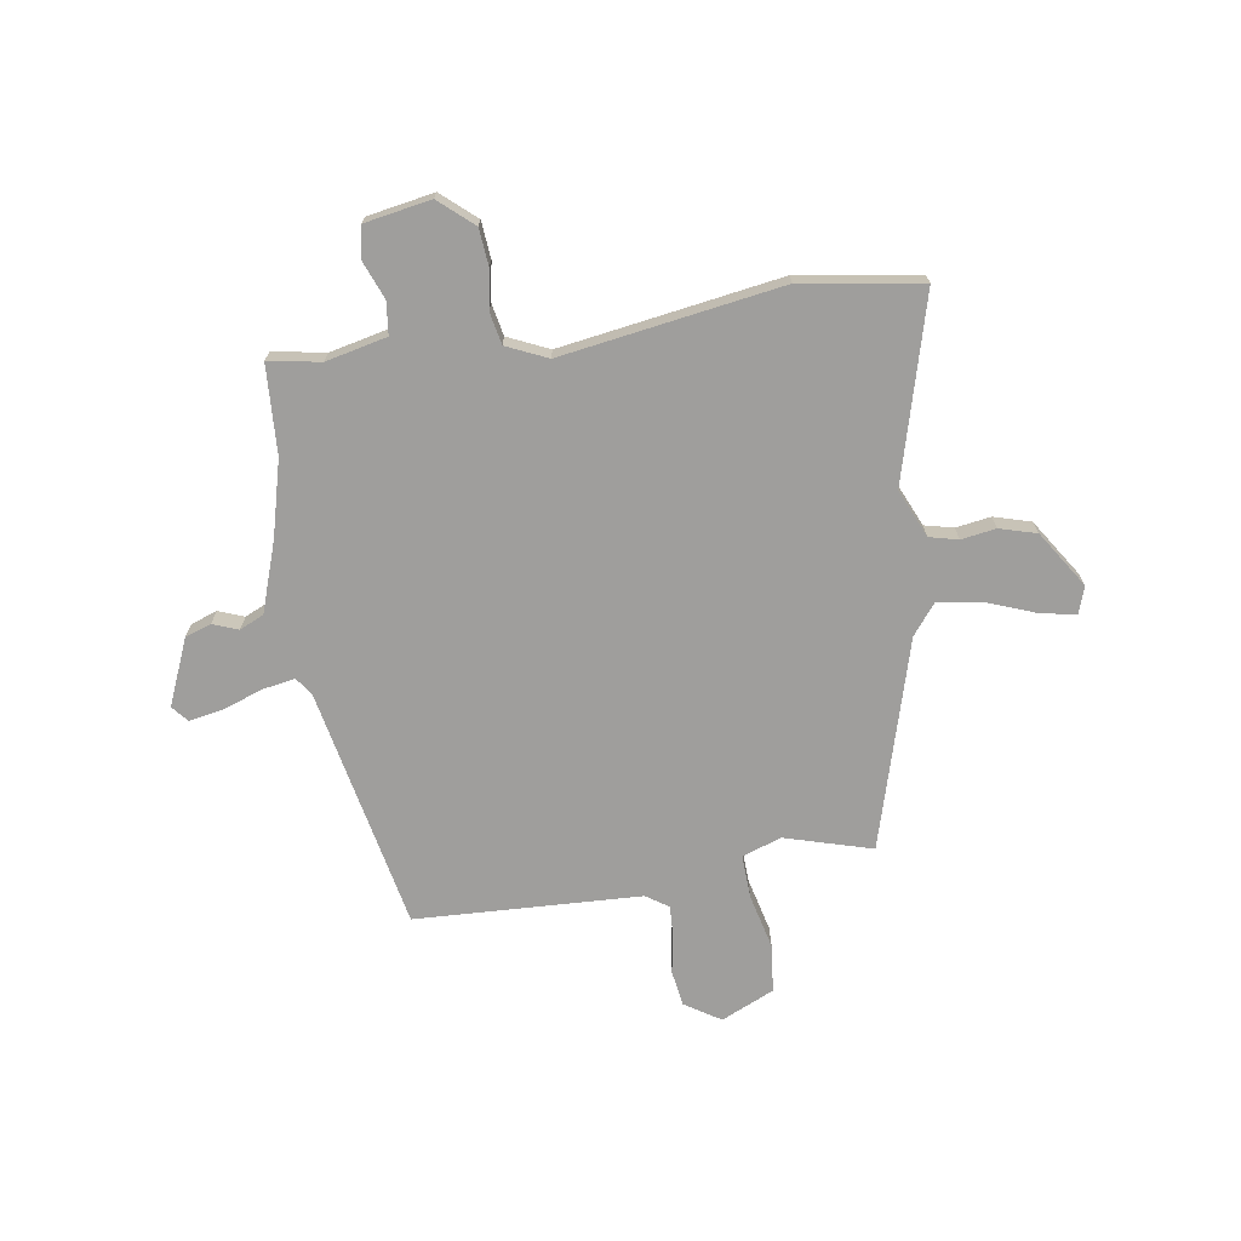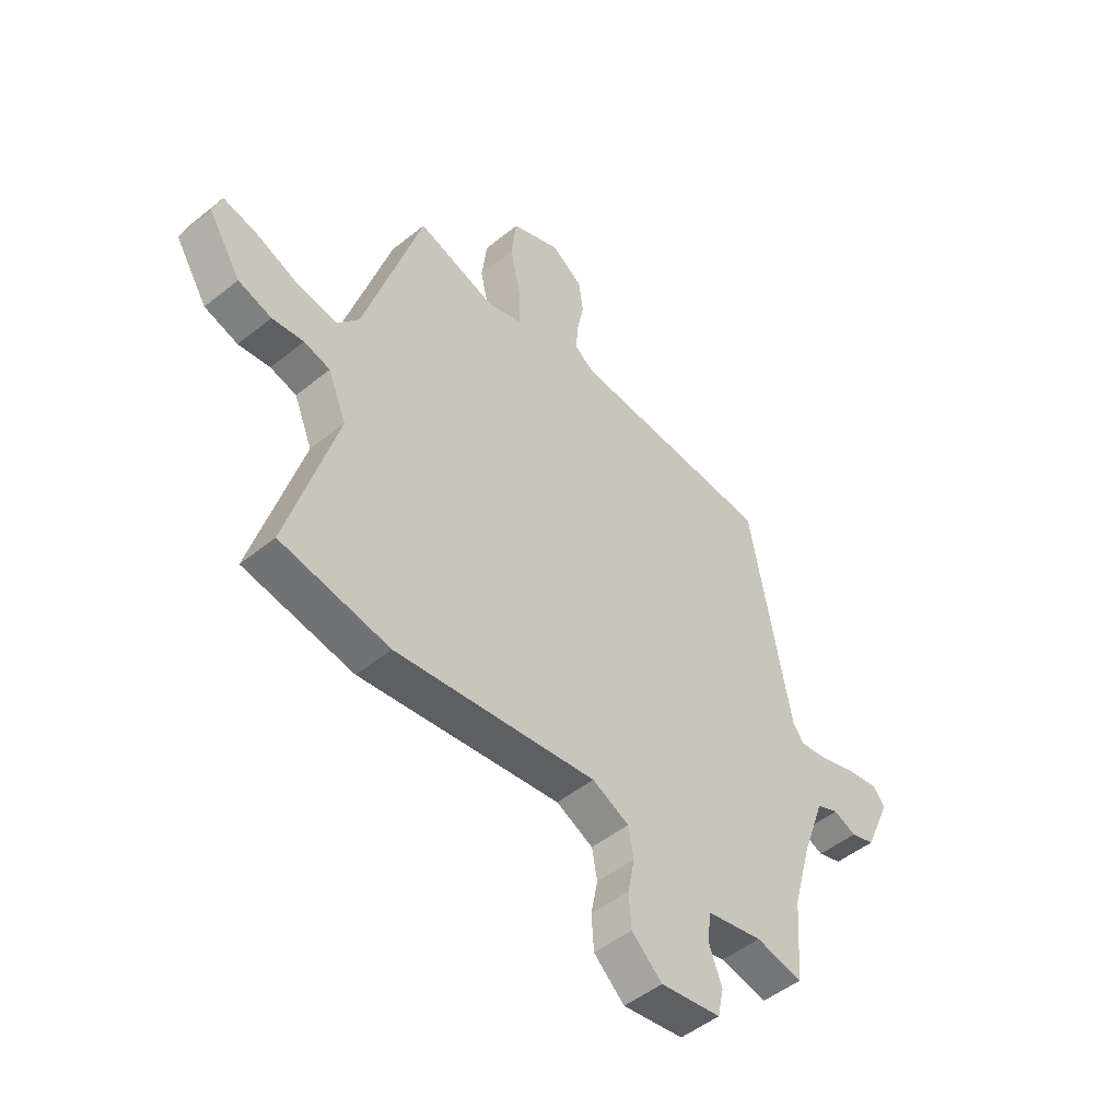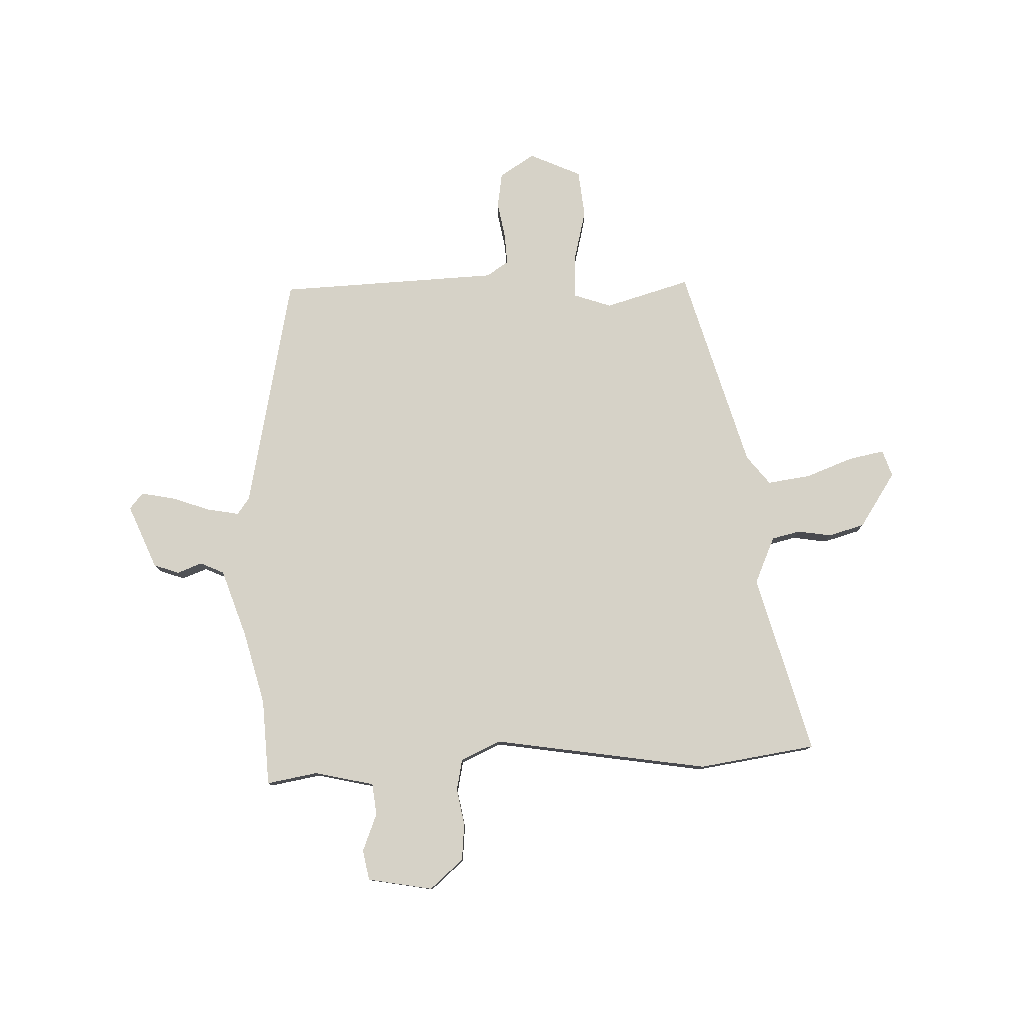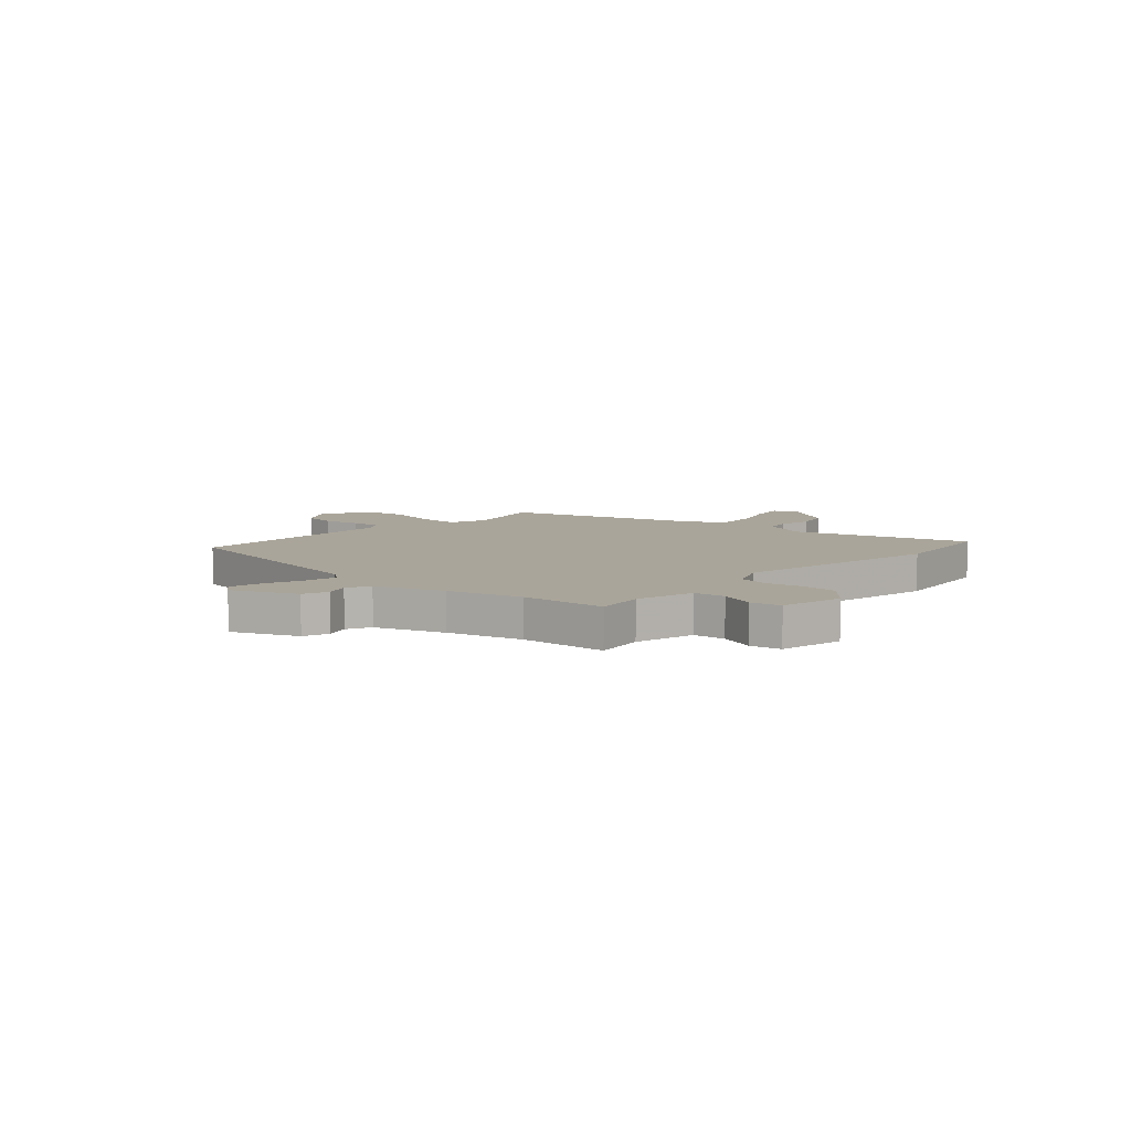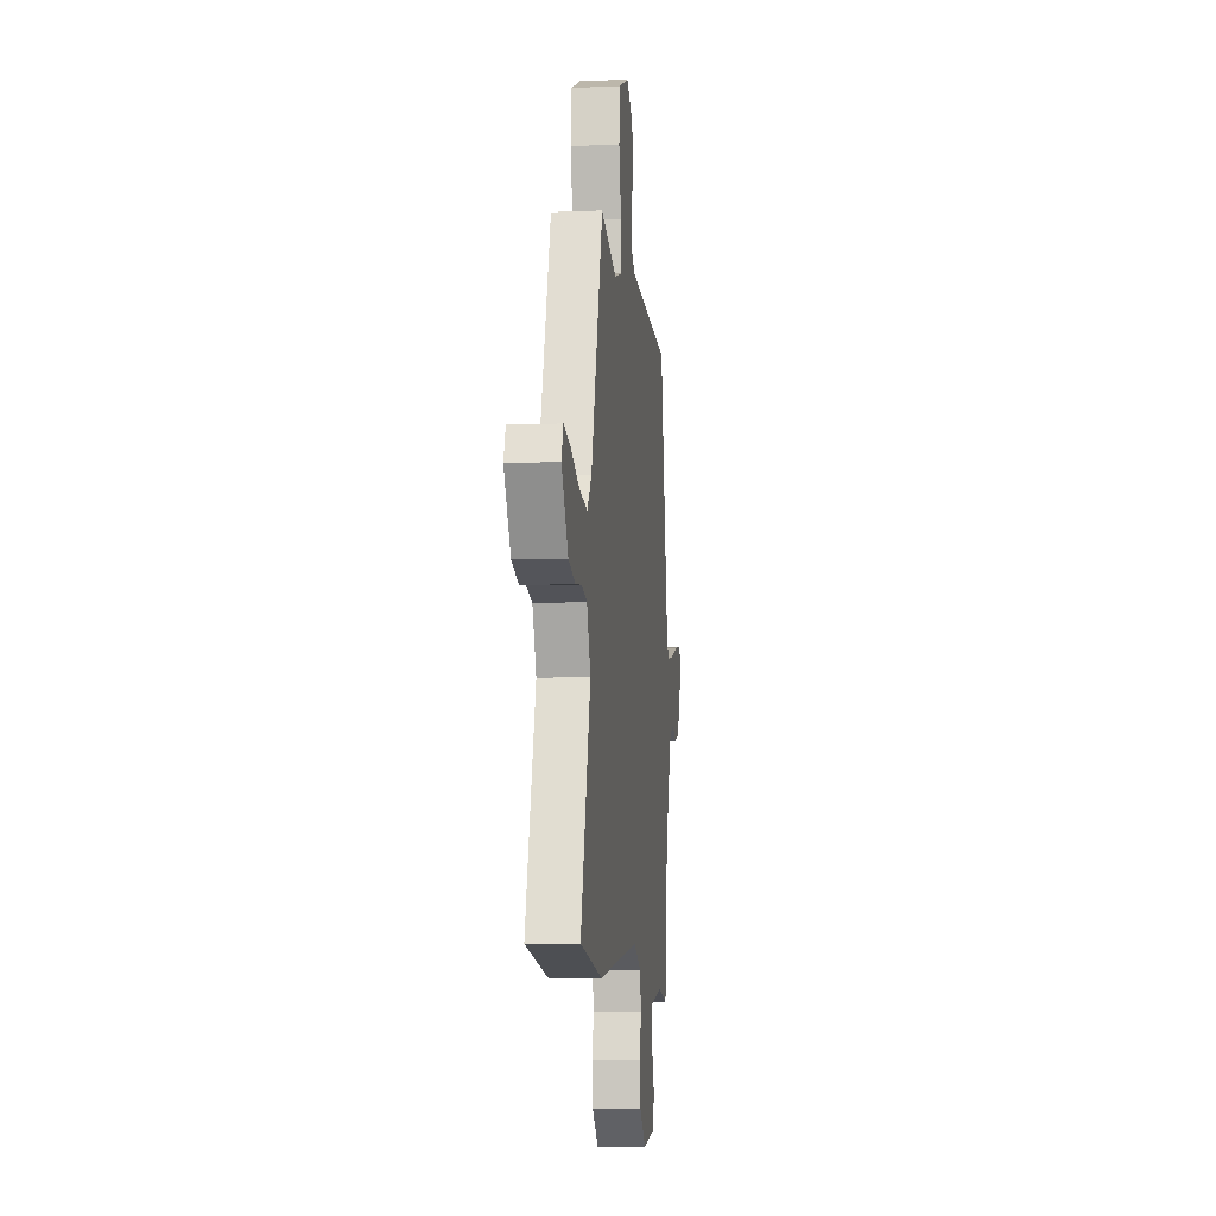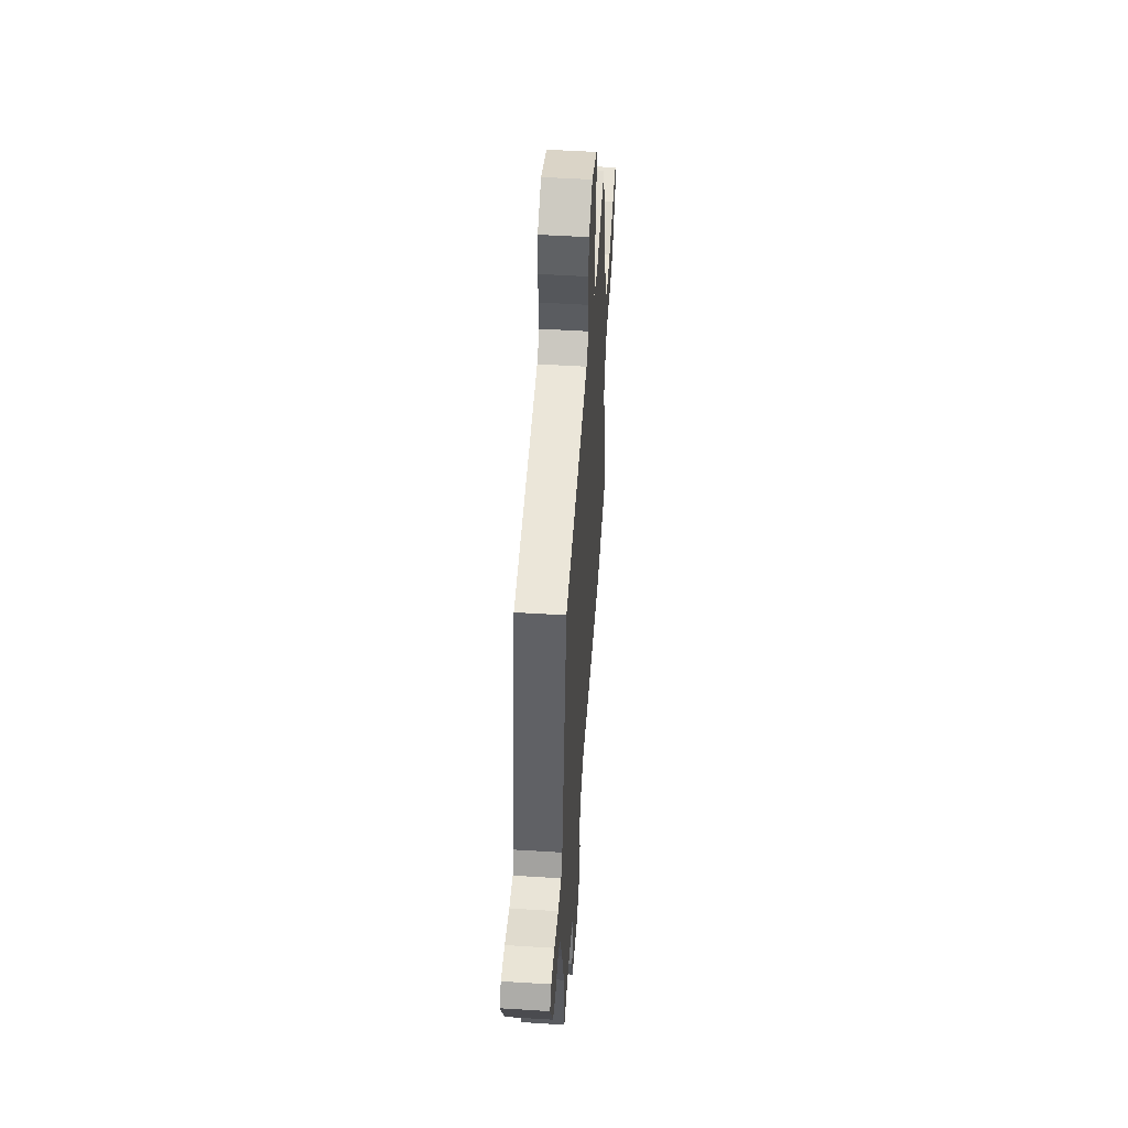
<metadata>
{"format":"obj","ext":"obj","renderer":"f3d","projection":"perspective","resolution":1024,"background":"white","views":[{"elev":-71.0,"azim":-170.2,"up":"+Y"},{"elev":-49.2,"azim":-48.2,"up":"+Z"},{"elev":78.6,"azim":179.2,"up":"+Y"},{"elev":7.6,"azim":133.6,"up":"+Y"},{"elev":-8.2,"azim":-83.5,"up":"+Z"},{"elev":51.8,"azim":93.9,"up":"+Z"}]}
</metadata>
<code>
v 0.509 0.07 -0.374
v 0.497 0.07 -0.54
v 0.4 0.07 -0.521
v 0.285 0.07 -0.545
v 0.277 0.07 -0.606
v 0.304 0.07 -0.678
v 0.292 0.07 -0.736
v 0.167 0.07 -0.756
v 0.104 0.07 -0.699
v 0.099 0.07 -0.629
v 0.113 0.07 -0.558
v 0.102 0.07 -0.498
v 0.026 0.07 -0.462
v -0.388 0.07 -0.519
v -0.612 0.07 -0.481
v -0.512 0.07 -0.139
v -0.55 0.07 -0.048
v -0.604 0.07 -0.034
v -0.669 0.07 -0.043
v -0.738 0.07 -0.022
v -0.805 0.07 0.084
v -0.787 0.07 0.135
v -0.719 0.07 0.12
v -0.629 0.07 0.084
v -0.547 0.07 0.071
v -0.502 0.07 0.126
v -0.383 0.07 0.512
v -0.221 0.07 0.462
v -0.147 0.07 0.486
v -0.149 0.07 0.567
v -0.172 0.07 0.669
v -0.161 0.07 0.759
v -0.061 0.07 0.802
v 0.005 0.07 0.758
v 0.014 0.07 0.691
v 0 0.07 0.62
v -0.004 0.07 0.562
v 0.037 0.07 0.533
v 0.459 0.07 0.507
v 0.543 0.07 0.053
v 0.566 0.07 0.02
v 0.627 0.07 0.03
v 0.702 0.07 0.055
v 0.766 0.07 0.066
v 0.791 0.07 0.035
v 0.737 0.07 -0.087
v 0.688 0.07 -0.103
v 0.641 0.07 -0.084
v 0.595 0.07 -0.104
v 0.548 0.07 -0.234
v 0.509 0 -0.374
v 0.497 0 -0.54
v 0.4 0 -0.521
v 0.285 0 -0.545
v 0.277 0 -0.606
v 0.304 0 -0.678
v 0.292 0 -0.736
v 0.167 0 -0.756
v 0.104 0 -0.699
v 0.099 0 -0.629
v 0.113 0 -0.558
v 0.102 0 -0.498
v 0.026 0 -0.462
v -0.388 0 -0.519
v -0.612 0 -0.481
v -0.512 0 -0.139
v -0.55 0 -0.048
v -0.604 0 -0.034
v -0.669 0 -0.043
v -0.738 0 -0.022
v -0.805 0 0.084
v -0.787 0 0.135
v -0.719 0 0.12
v -0.629 0 0.084
v -0.547 0 0.071
v -0.502 0 0.126
v -0.383 0 0.512
v -0.221 0 0.462
v -0.147 0 0.486
v -0.149 0 0.567
v -0.172 0 0.669
v -0.161 0 0.759
v -0.061 0 0.802
v 0.005 0 0.758
v 0.014 0 0.691
v 0 0 0.62
v -0.004 0 0.562
v 0.037 0 0.533
v 0.459 0 0.507
v 0.543 0 0.053
v 0.566 0 0.02
v 0.627 0 0.03
v 0.702 0 0.055
v 0.766 0 0.066
v 0.791 0 0.035
v 0.737 0 -0.087
v 0.688 0 -0.103
v 0.641 0 -0.084
v 0.595 0 -0.104
v 0.548 0 -0.234
f 46 47 48
f 45 46 48
f 44 45 48
f 43 44 48
f 42 43 48
f 41 42 48 49
f 40 41 49 50
f 40 50 1
f 39 40 1
f 38 39 1
f 34 35 36
f 33 34 36
f 32 33 36
f 31 32 36
f 30 31 36
f 29 30 36 37
f 26 27 28
f 25 26 28 29
f 22 23 24
f 21 22 24
f 20 21 24
f 19 20 24
f 18 19 24
f 17 18 24 25
f 1 2 3
f 38 1 3
f 37 38 3
f 29 37 3
f 25 29 3
f 17 25 3
f 16 17 3
f 9 10 11
f 8 9 11
f 7 8 11
f 6 7 11
f 5 6 11
f 4 5 11 12
f 3 4 12 13
f 13 14 15 16
f 3 13 16
f 98 97 96
f 98 96 95
f 98 95 94
f 98 94 93
f 98 93 92
f 99 98 92 91
f 100 99 91 90
f 51 100 90
f 51 90 89
f 51 89 88
f 86 85 84
f 86 84 83
f 86 83 82
f 86 82 81
f 86 81 80
f 87 86 80 79
f 78 77 76
f 79 78 76 75
f 74 73 72
f 74 72 71
f 74 71 70
f 74 70 69
f 74 69 68
f 75 74 68 67
f 53 52 51
f 53 51 88
f 53 88 87
f 53 87 79
f 53 79 75
f 53 75 67
f 53 67 66
f 61 60 59
f 61 59 58
f 61 58 57
f 61 57 56
f 61 56 55
f 62 61 55 54
f 63 62 54 53
f 66 65 64 63
f 66 63 53
f 1 51 52 2
f 2 52 53 3
f 3 53 54 4
f 4 54 55 5
f 5 55 56 6
f 6 56 57 7
f 7 57 58 8
f 8 58 59 9
f 9 59 60 10
f 10 60 61 11
f 11 61 62 12
f 12 62 63 13
f 13 63 64 14
f 14 64 65 15
f 15 65 66 16
f 16 66 67 17
f 17 67 68 18
f 18 68 69 19
f 19 69 70 20
f 20 70 71 21
f 21 71 72 22
f 22 72 73 23
f 23 73 74 24
f 24 74 75 25
f 25 75 76 26
f 26 76 77 27
f 27 77 78 28
f 28 78 79 29
f 29 79 80 30
f 30 80 81 31
f 31 81 82 32
f 32 82 83 33
f 33 83 84 34
f 34 84 85 35
f 35 85 86 36
f 36 86 87 37
f 37 87 88 38
f 38 88 89 39
f 39 89 90 40
f 40 90 91 41
f 41 91 92 42
f 42 92 93 43
f 43 93 94 44
f 44 94 95 45
f 45 95 96 46
f 46 96 97 47
f 47 97 98 48
f 48 98 99 49
f 49 99 100 50
f 50 100 51 1

</code>
